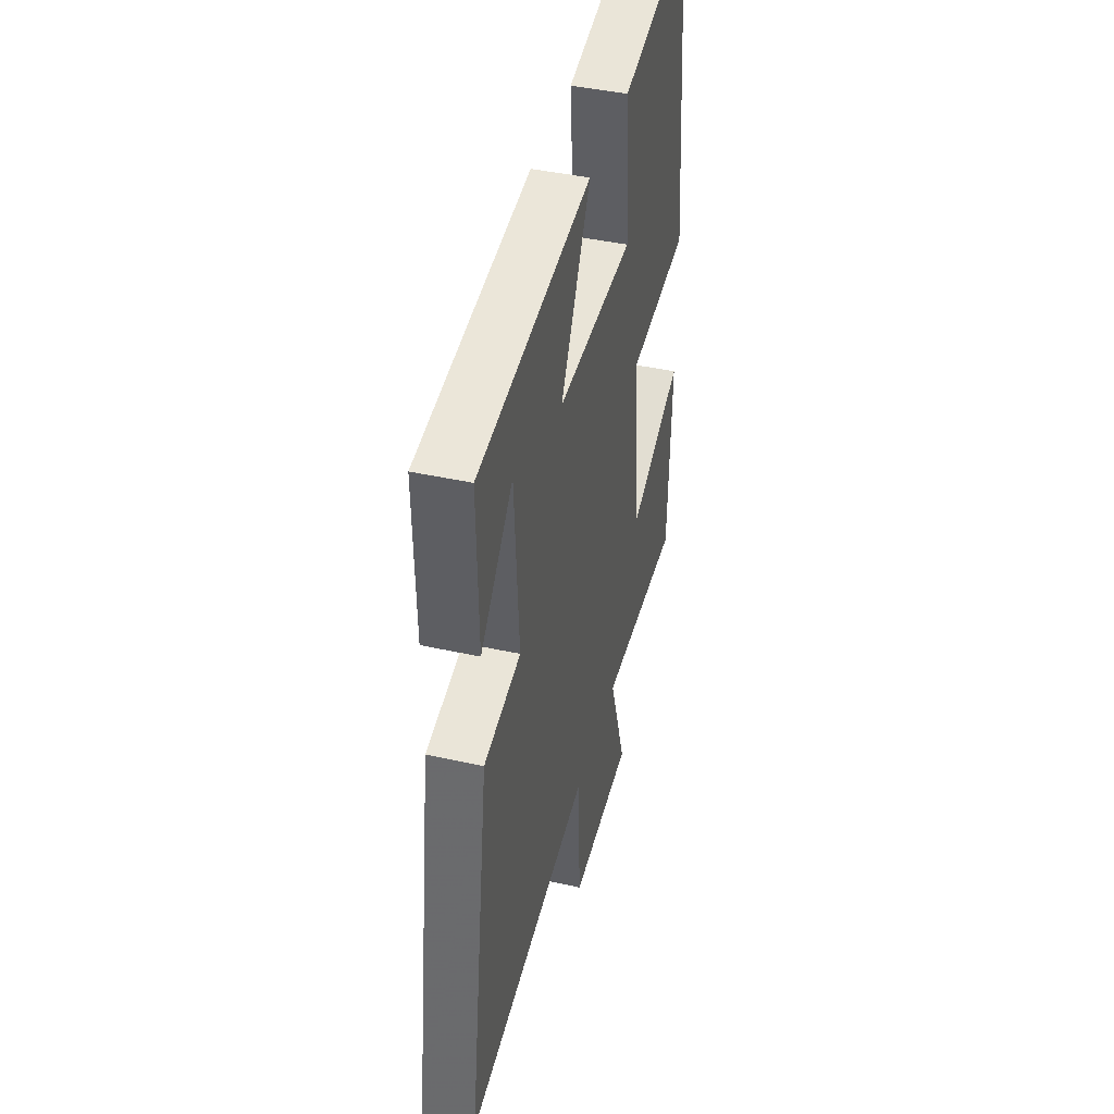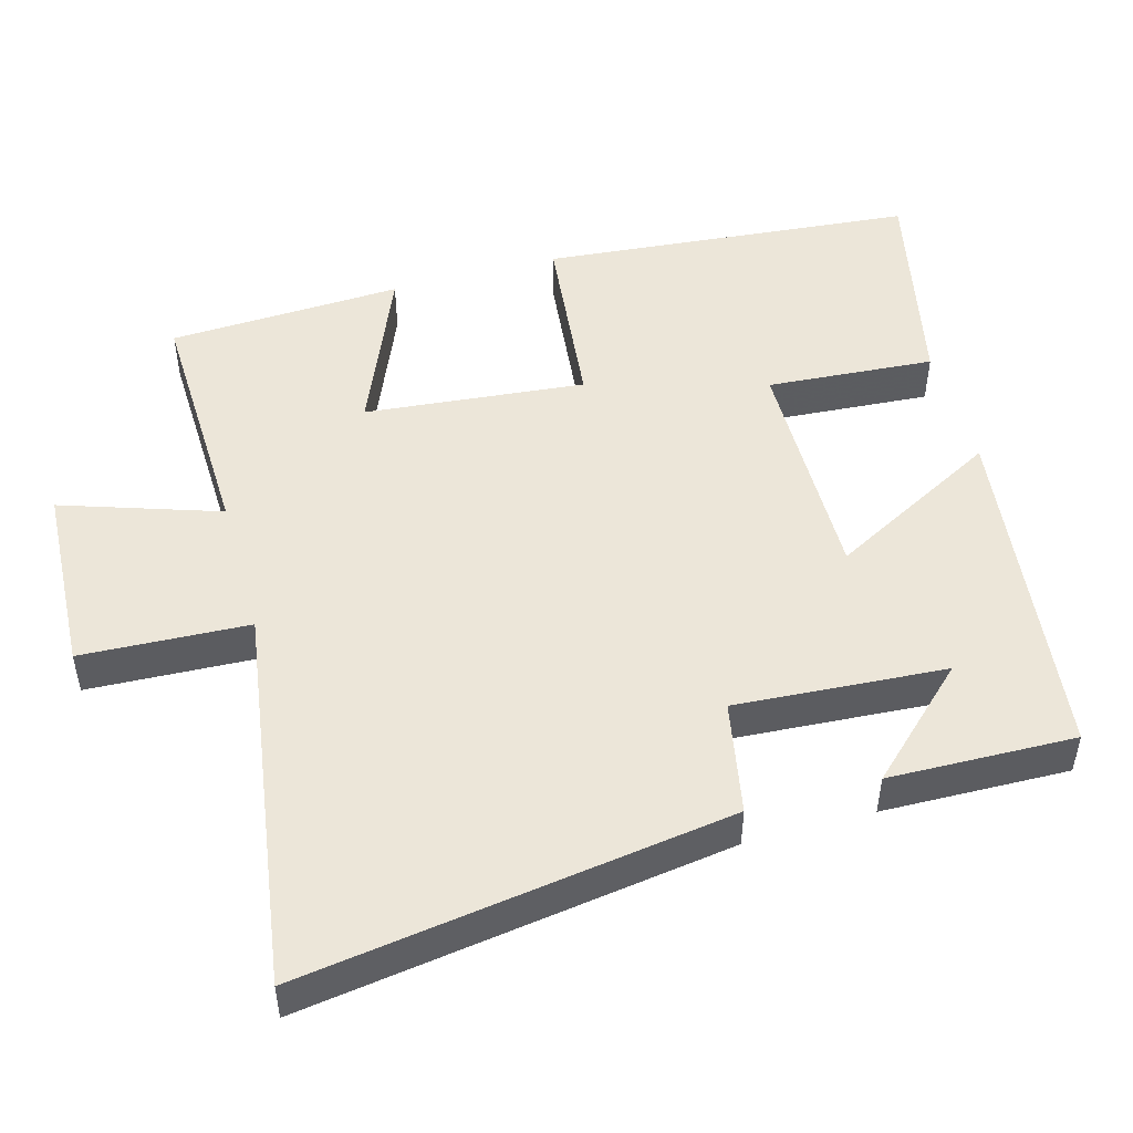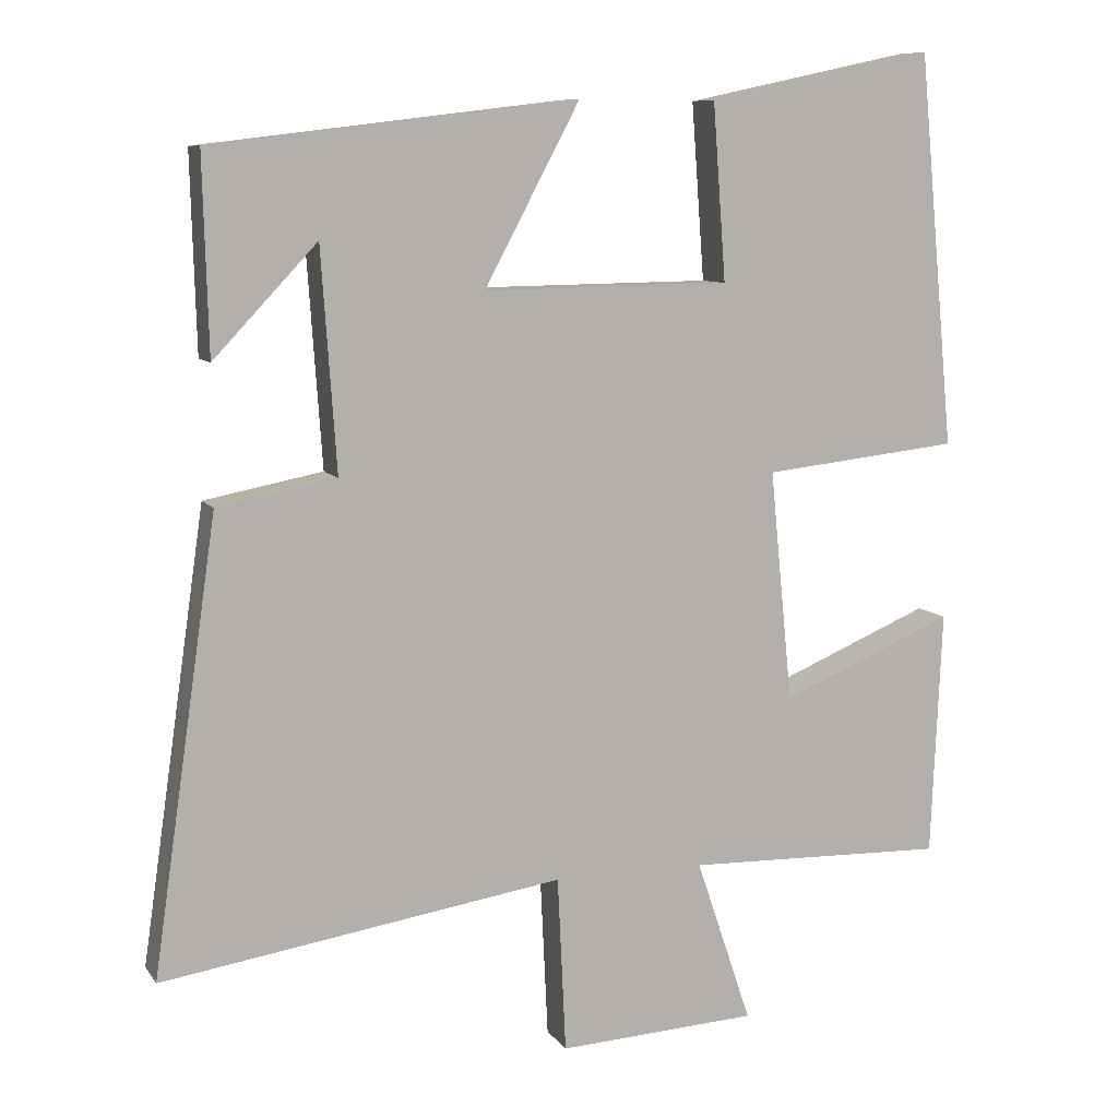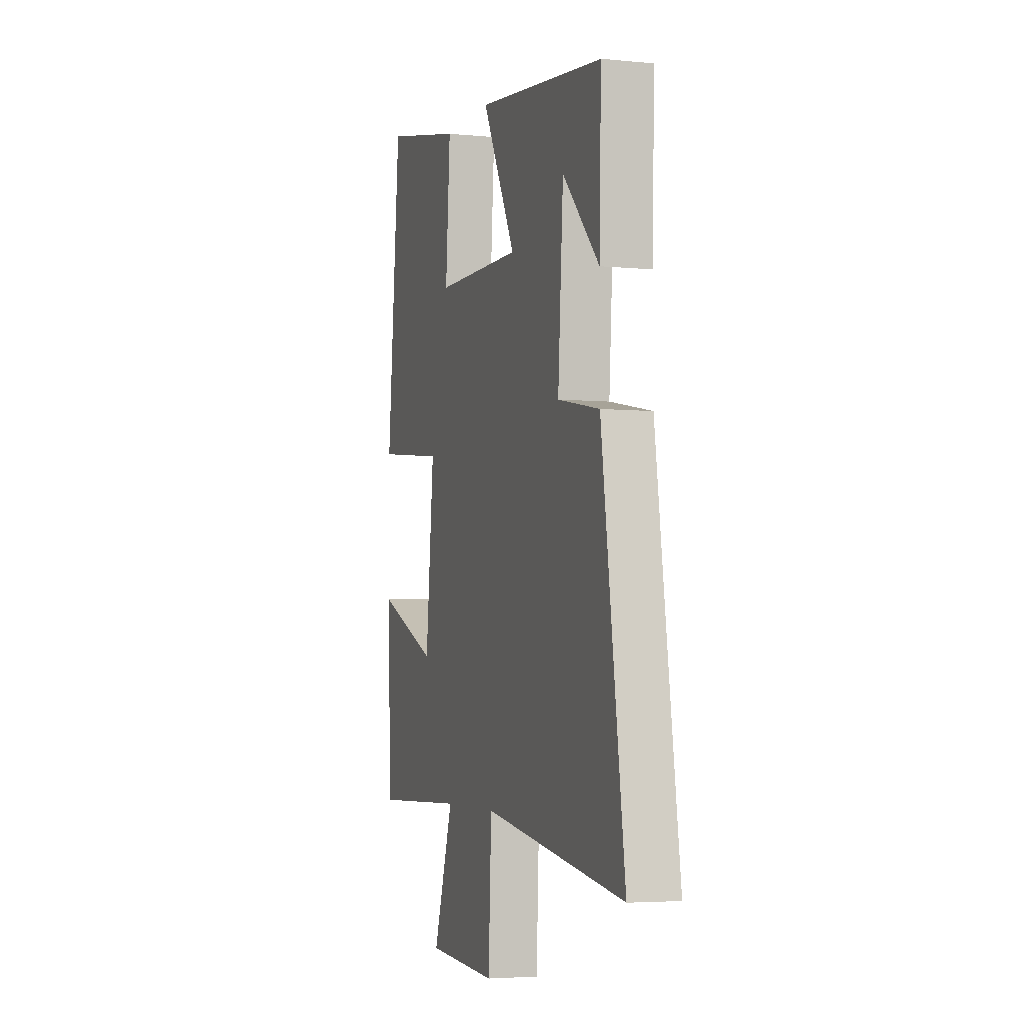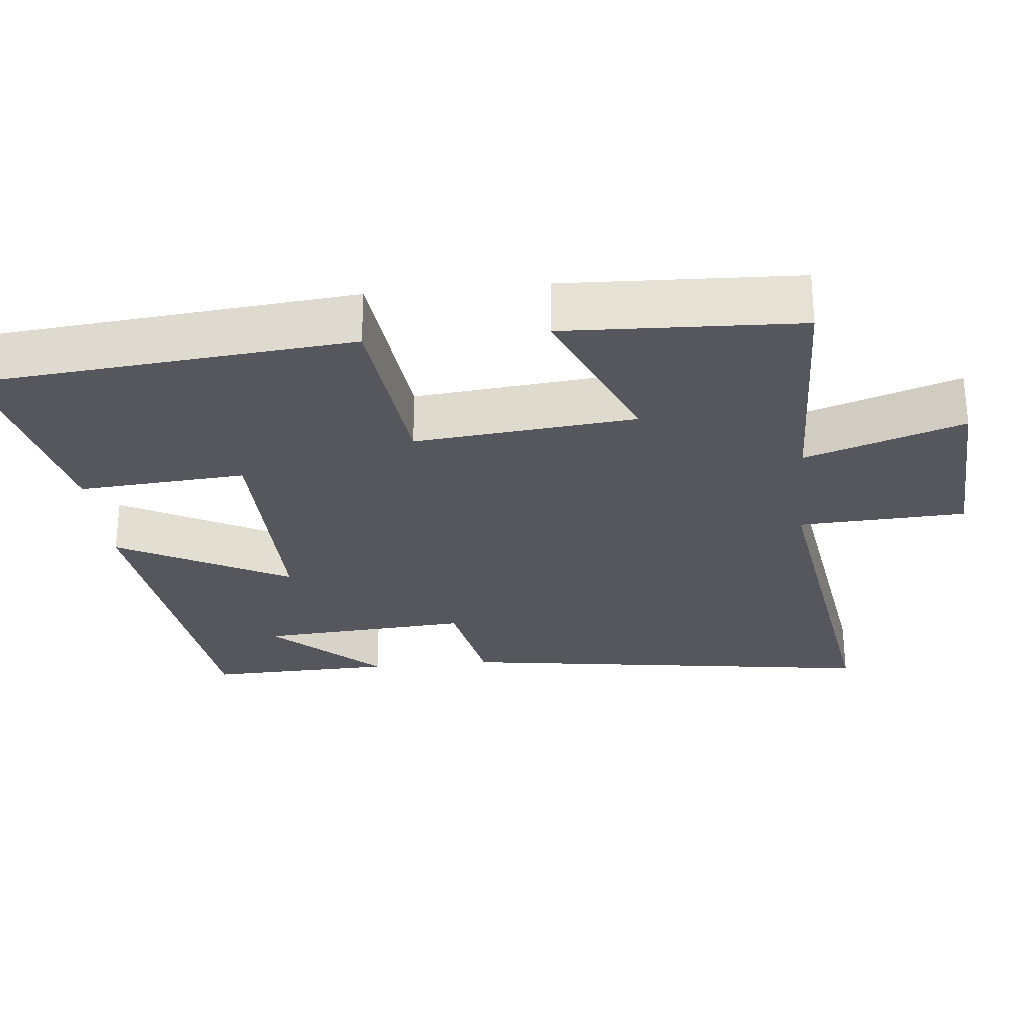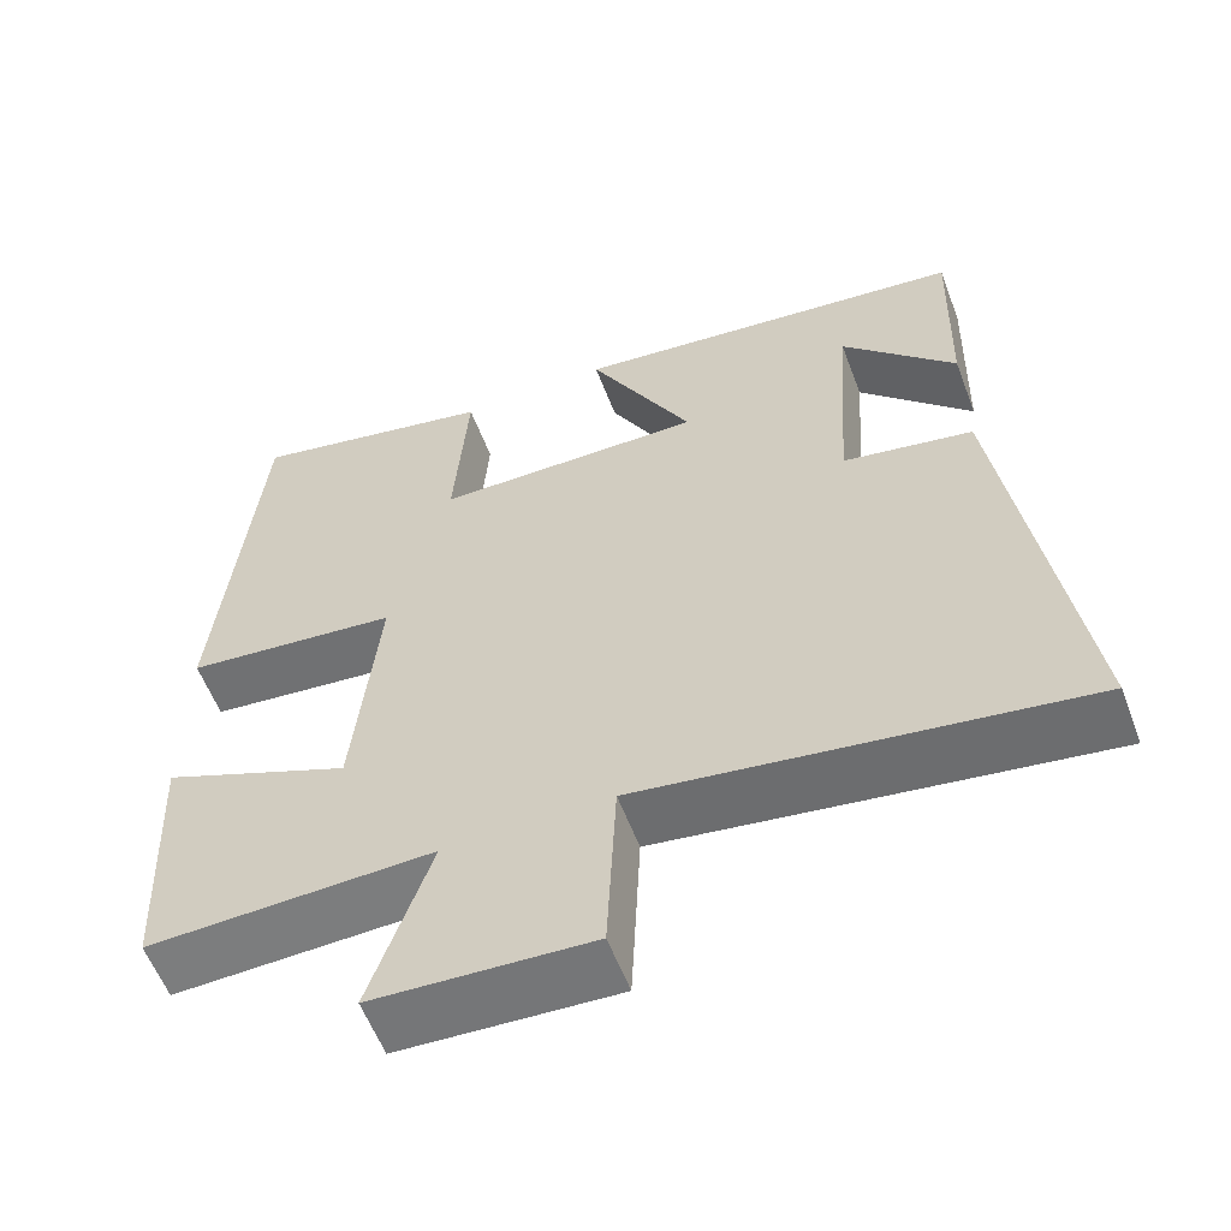
<metadata>
{"format":"obj","ext":"obj","renderer":"f3d","projection":"perspective","resolution":1024,"background":"white","views":[{"elev":42.7,"azim":-75.2,"up":"+Z"},{"elev":49.5,"azim":-105.7,"up":"+Y"},{"elev":9.0,"azim":-20.0,"up":"+Z"},{"elev":-4.3,"azim":-107.9,"up":"+Z"},{"elev":-27.5,"azim":95.8,"up":"+Y"},{"elev":-58.2,"azim":-159.3,"up":"+Z"}]}
</metadata>
<code>
v 0.486 0.07 -0.51
v 0.143 0.07 -0.5
v 0.216 0.07 -0.717
v -0.046 0.07 -0.731
v -0.057 0.07 -0.5
v -0.585 0.07 -0.58
v -0.5 0.07 0.009
v -0.344 0.07 0.039
v -0.364 0.07 0.329
v -0.5 0.07 0.185
v -0.507 0.07 0.442
v -0.028 0.07 0.5
v -0.153 0.07 0.265
v 0.171 0.07 0.269
v 0.154 0.07 0.5
v 0.452 0.07 0.564
v 0.5 0.07 0.049
v 0.242 0.07 0.021
v 0.272 0.07 -0.283
v 0.5 0.07 -0.187
v 0.486 0 -0.51
v 0.143 0 -0.5
v 0.216 0 -0.717
v -0.046 0 -0.731
v -0.057 0 -0.5
v -0.585 0 -0.58
v -0.5 0 0.009
v -0.344 0 0.039
v -0.364 0 0.329
v -0.5 0 0.185
v -0.507 0 0.442
v -0.028 0 0.5
v -0.153 0 0.265
v 0.171 0 0.269
v 0.154 0 0.5
v 0.452 0 0.564
v 0.5 0 0.049
v 0.242 0 0.021
v 0.272 0 -0.283
v 0.5 0 -0.187
f 19 20 1 2
f 18 19 2
f 16 17 18
f 15 16 18
f 14 15 18
f 13 14 18 2
f 11 12 13
f 9 10 11
f 9 11 13
f 13 2 3
f 9 13 3
f 8 9 3
f 5 6 7 8
f 3 4 5
f 3 5 8
f 22 21 40 39
f 22 39 38
f 38 37 36
f 38 36 35
f 38 35 34
f 22 38 34 33
f 33 32 31
f 31 30 29
f 33 31 29
f 23 22 33
f 23 33 29
f 23 29 28
f 28 27 26 25
f 25 24 23
f 28 25 23
f 1 21 22 2
f 2 22 23 3
f 3 23 24 4
f 4 24 25 5
f 5 25 26 6
f 6 26 27 7
f 7 27 28 8
f 8 28 29 9
f 9 29 30 10
f 10 30 31 11
f 11 31 32 12
f 12 32 33 13
f 13 33 34 14
f 14 34 35 15
f 15 35 36 16
f 16 36 37 17
f 17 37 38 18
f 18 38 39 19
f 19 39 40 20
f 20 40 21 1

</code>
